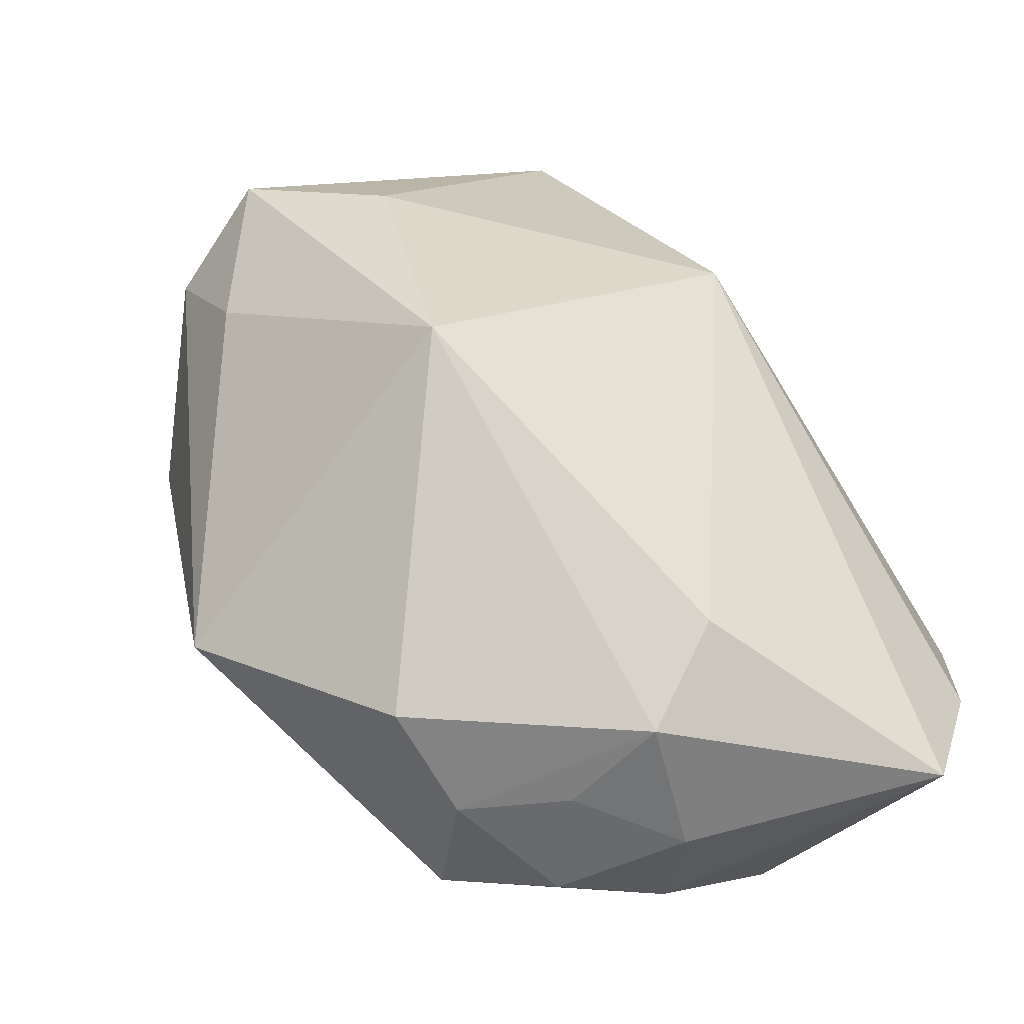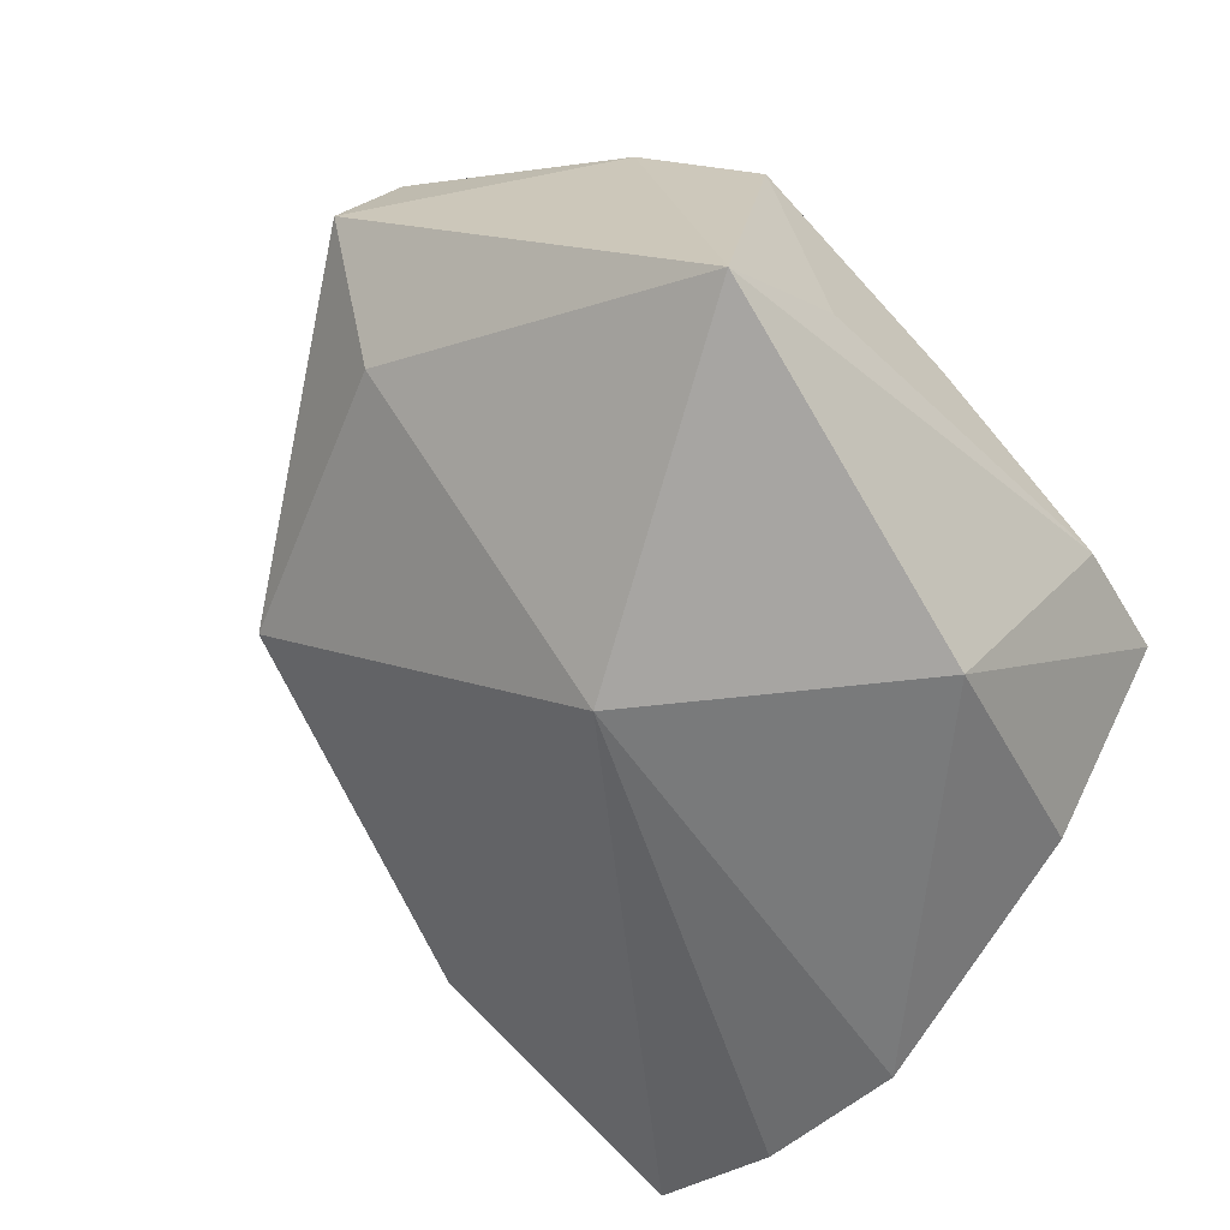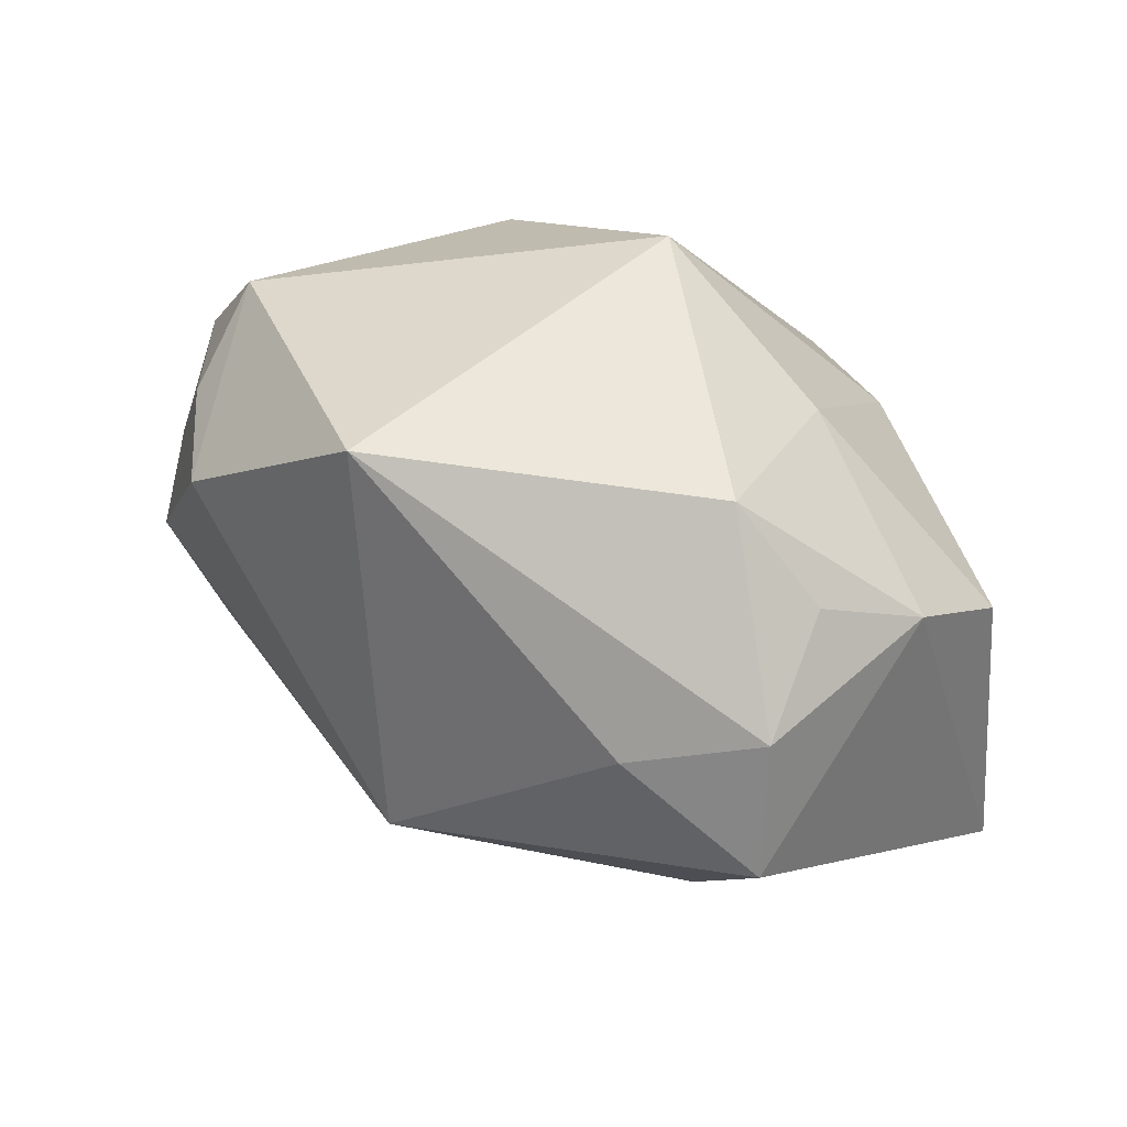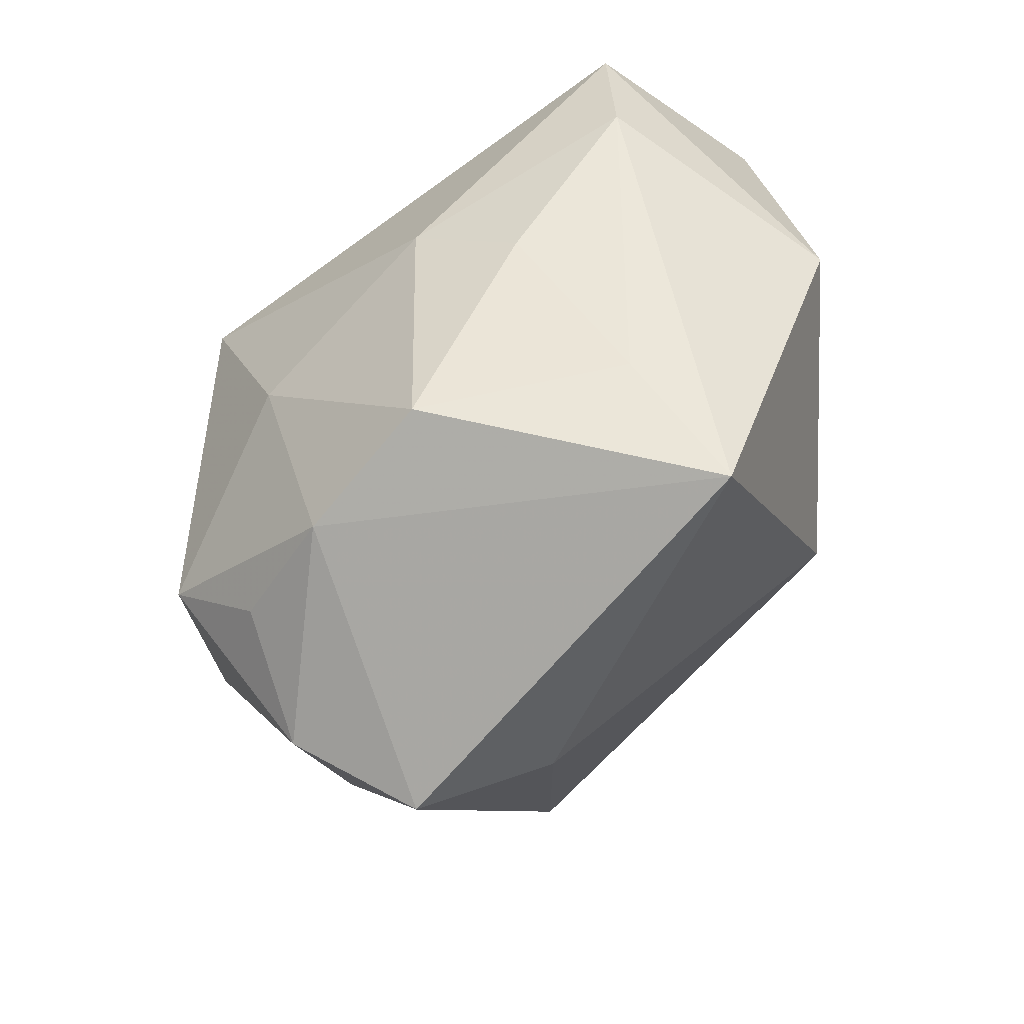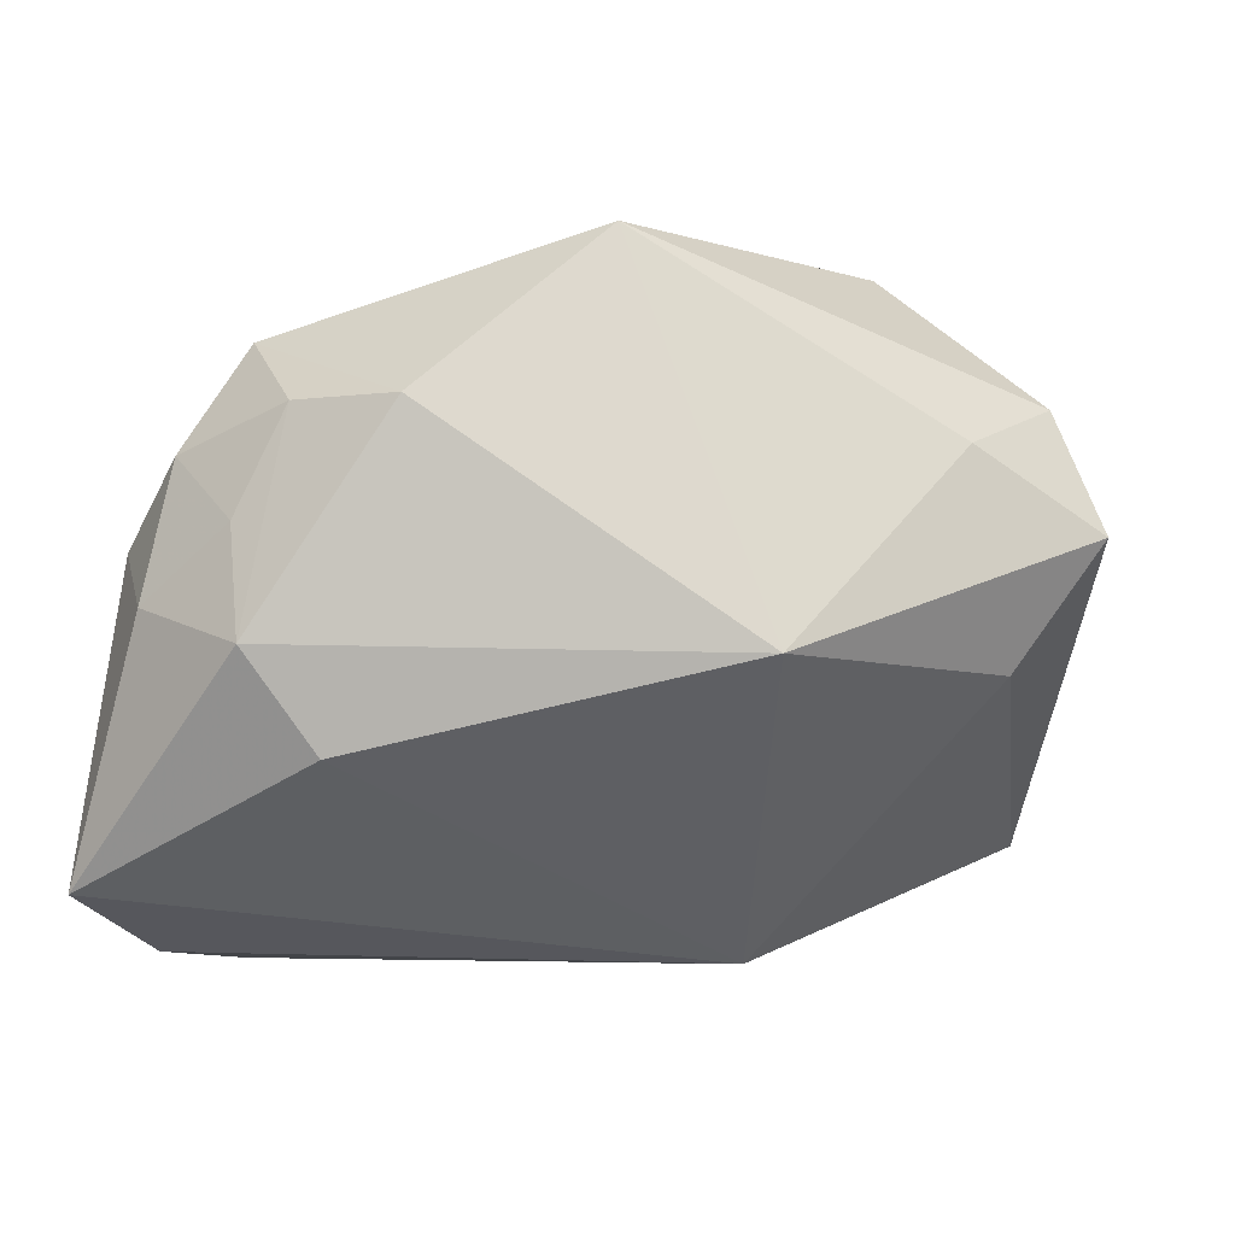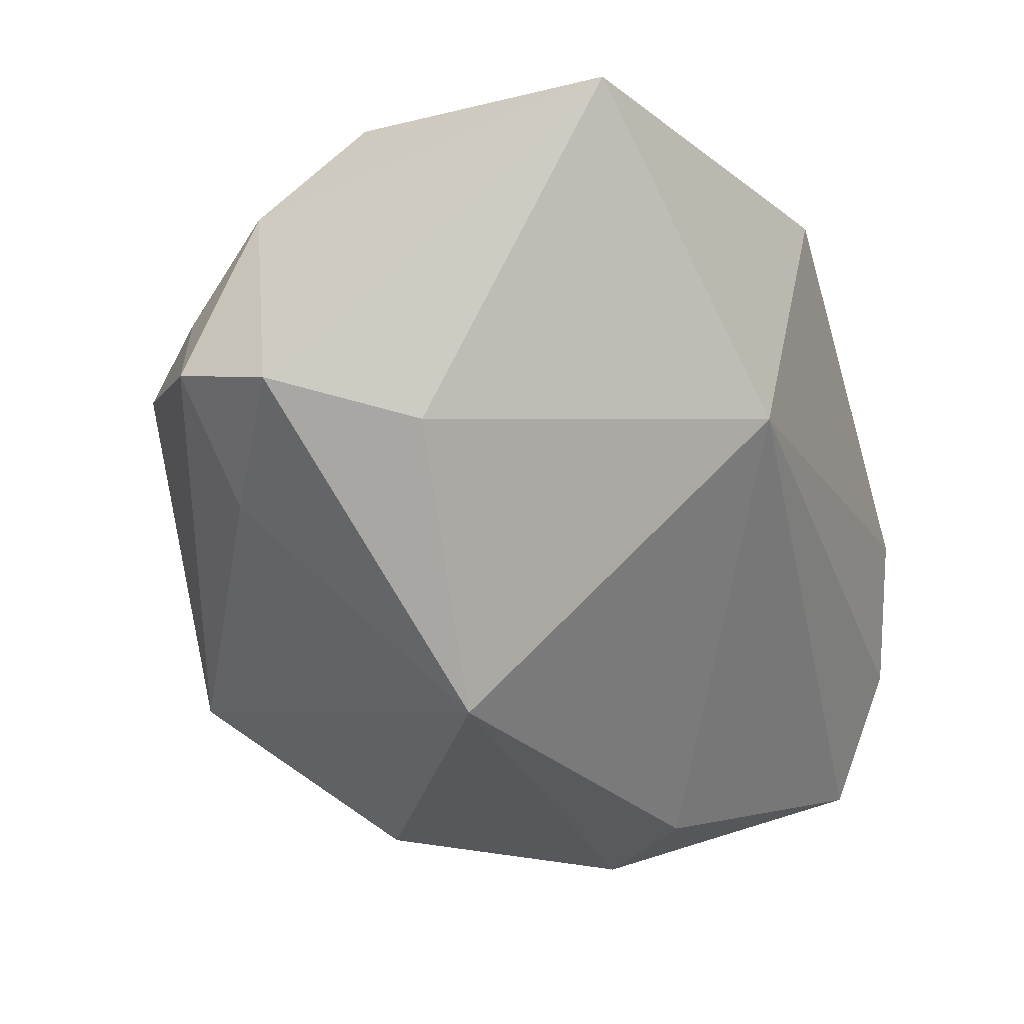
<metadata>
{"format":"obj","ext":"obj","renderer":"f3d","projection":"perspective","resolution":1024,"background":"white","views":[{"elev":-78.1,"azim":121.7,"up":"+Y"},{"elev":-56.4,"azim":134.1,"up":"+Z"},{"elev":51.0,"azim":78.0,"up":"+Z"},{"elev":49.9,"azim":93.3,"up":"+Y"},{"elev":-5.0,"azim":22.1,"up":"+Z"},{"elev":-6.1,"azim":113.0,"up":"+Y"}]}
</metadata>
<code>
v -0.007918 0.01796 -0.004044
v 0.01269 0.004032 0.01643
v -0.01744 0.005789 -0.007234
v 0.004803 0.0102 0.01247
v -0.006033 -0.01787 0.008627
v 0.01903 -0.002423 0.00757
v -0.01379 -0.0006992 0.009485
v -0.01981 -0.004227 -0.004462
v 0.01368 -0.01226 -0.002109
v -0.01305 -0.0181 0.0001656
v -0.00965 -0.0145 0.01188
v -0.0003471 -0.01884 0.008467
v -0.003893 0.005029 0.01643
v -0.004248 -0.01816 -0.006382
v -0.01236 -0.01638 0.006827
v -0.008209 -0.01883 0.003568
v -0.001074 0.0156 0.005522
v -0.01426 0.009902 -0.01104
v -0.01664 -0.002263 -0.01505
v 0.009071 0.01796 -0.005144
v -0.002618 0.01375 -0.01447
v 0.006788 0.002176 -0.01519
v 0.006325 -0.01189 0.01643
v -0.01682 -0.009747 -0.01454
v 0.01503 0.01258 0.008972
v -0.01964 -0.009388 -0.001226
v -0.01631 -0.01376 0.003045
v -0.0139 0.01643 -0.003341
v 0.01968 0.001192 -0.00237
v -0.01714 -0.01674 -0.01193
v -0.006889 -0.02052 -0.001712
v 0.01596 0.007221 0.01218
v 0.02377 0.002934 0.003801
v 0.01196 0.01745 0.004541
v -0.0187 -0.005217 -0.01017
v 0.001329 0.01783 0.0004497
v 0.02102 0.003775 0.009802
v 0.0154 0.01777 -0.009749
f 11 23 13
f 13 23 2
f 22 30 24
f 24 19 22
f 37 2 23
f 33 38 25
f 25 37 33
f 22 19 21
f 21 38 22
f 29 9 22
f 33 9 29
f 22 38 29
f 29 38 33
f 23 9 6
f 6 9 33
f 6 37 23
f 33 37 6
f 23 11 12
f 12 9 23
f 13 28 7
f 7 11 13
f 7 27 11
f 8 7 28
f 13 2 4
f 2 25 4
f 34 25 38
f 34 4 25
f 2 37 32
f 32 25 2
f 37 25 32
f 28 21 18
f 18 21 19
f 1 21 28
f 38 21 1
f 10 27 30
f 14 30 22
f 22 9 14
f 30 27 26
f 26 8 30
f 27 7 26
f 7 8 26
f 35 24 30
f 30 8 35
f 19 24 35
f 4 34 17
f 17 28 13
f 13 4 17
f 17 1 28
f 20 34 38
f 38 1 20
f 5 12 11
f 12 5 31
f 31 10 30
f 30 14 31
f 9 12 31
f 31 14 9
f 3 35 8
f 3 8 28
f 28 18 3
f 3 18 19
f 19 35 3
f 34 20 36
f 36 20 1
f 36 17 34
f 1 17 36
f 15 5 11
f 11 27 15
f 27 10 15
f 10 31 16
f 16 31 5
f 16 15 10
f 5 15 16

</code>
